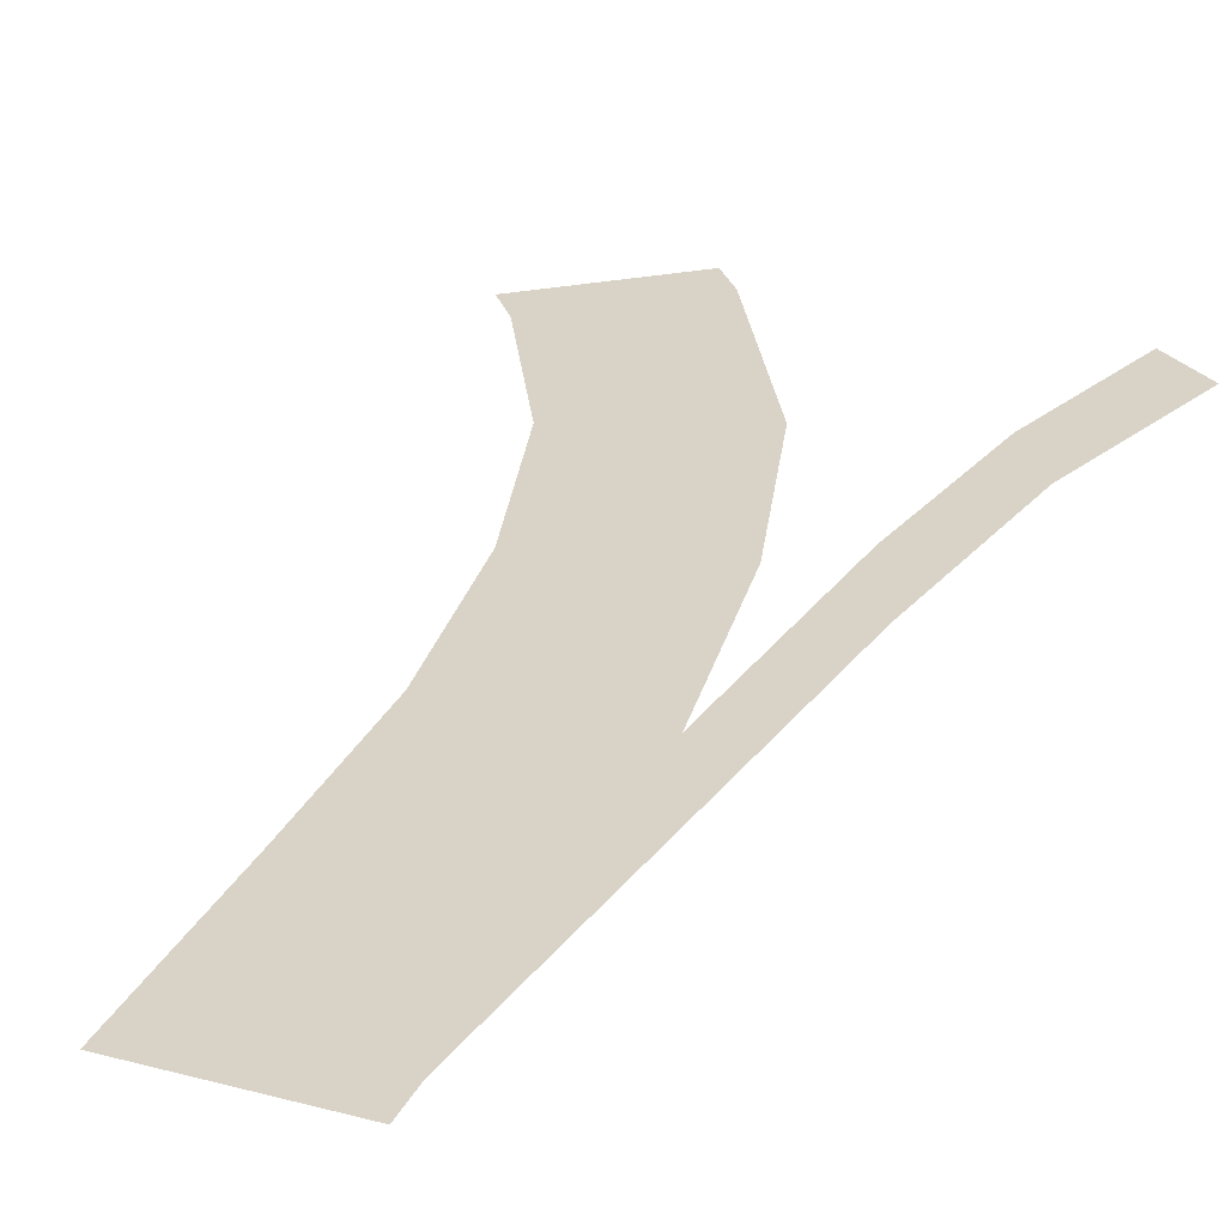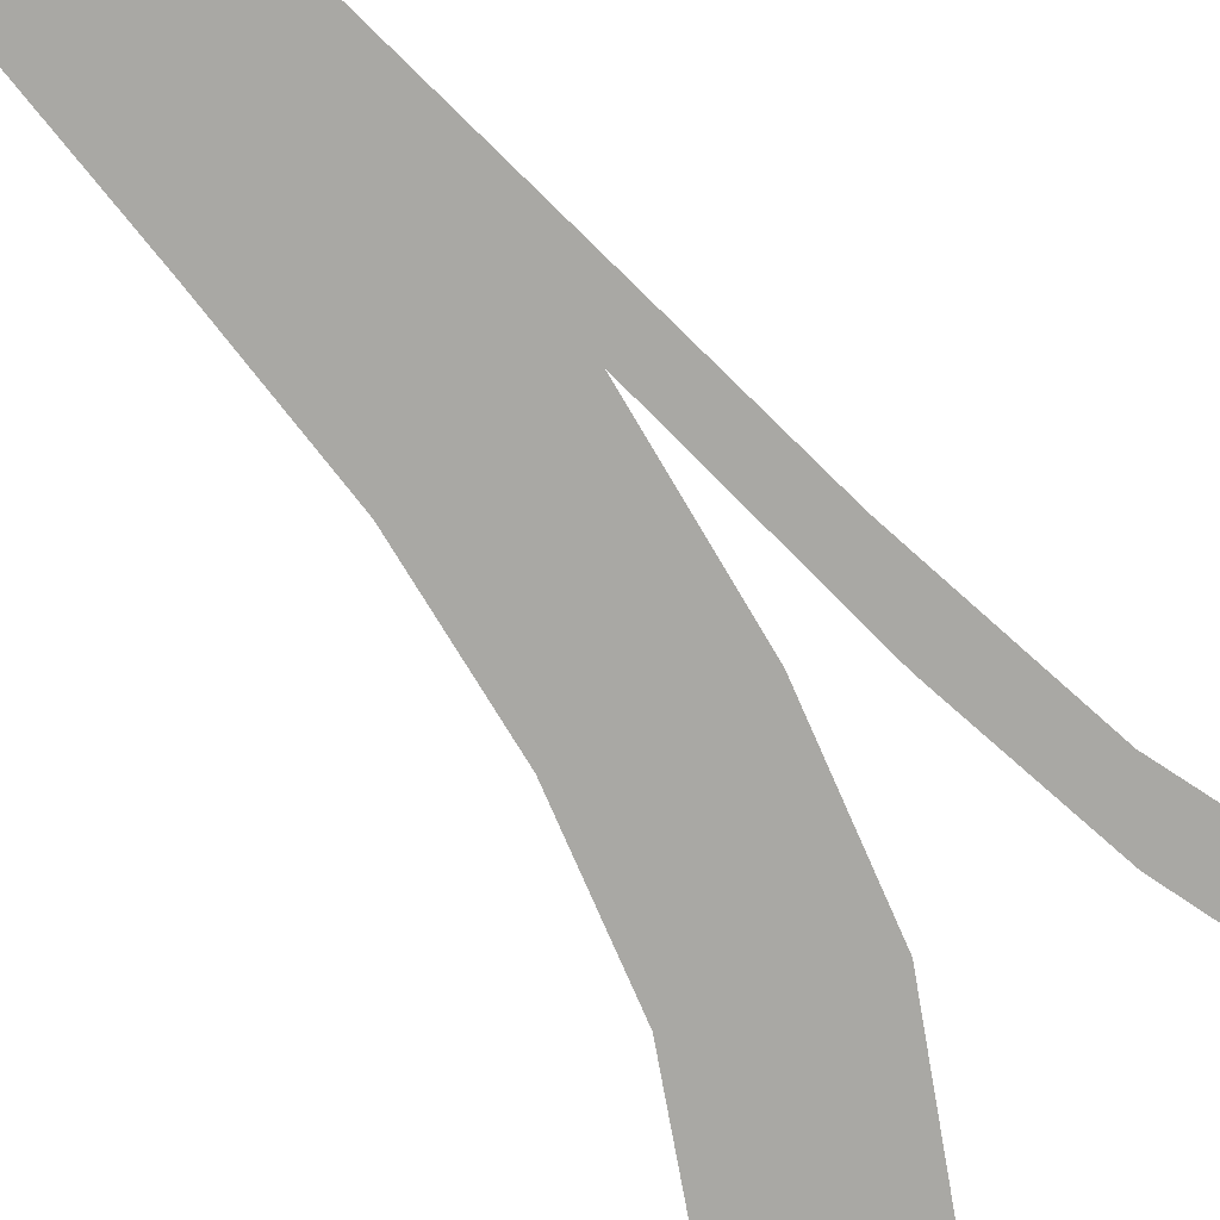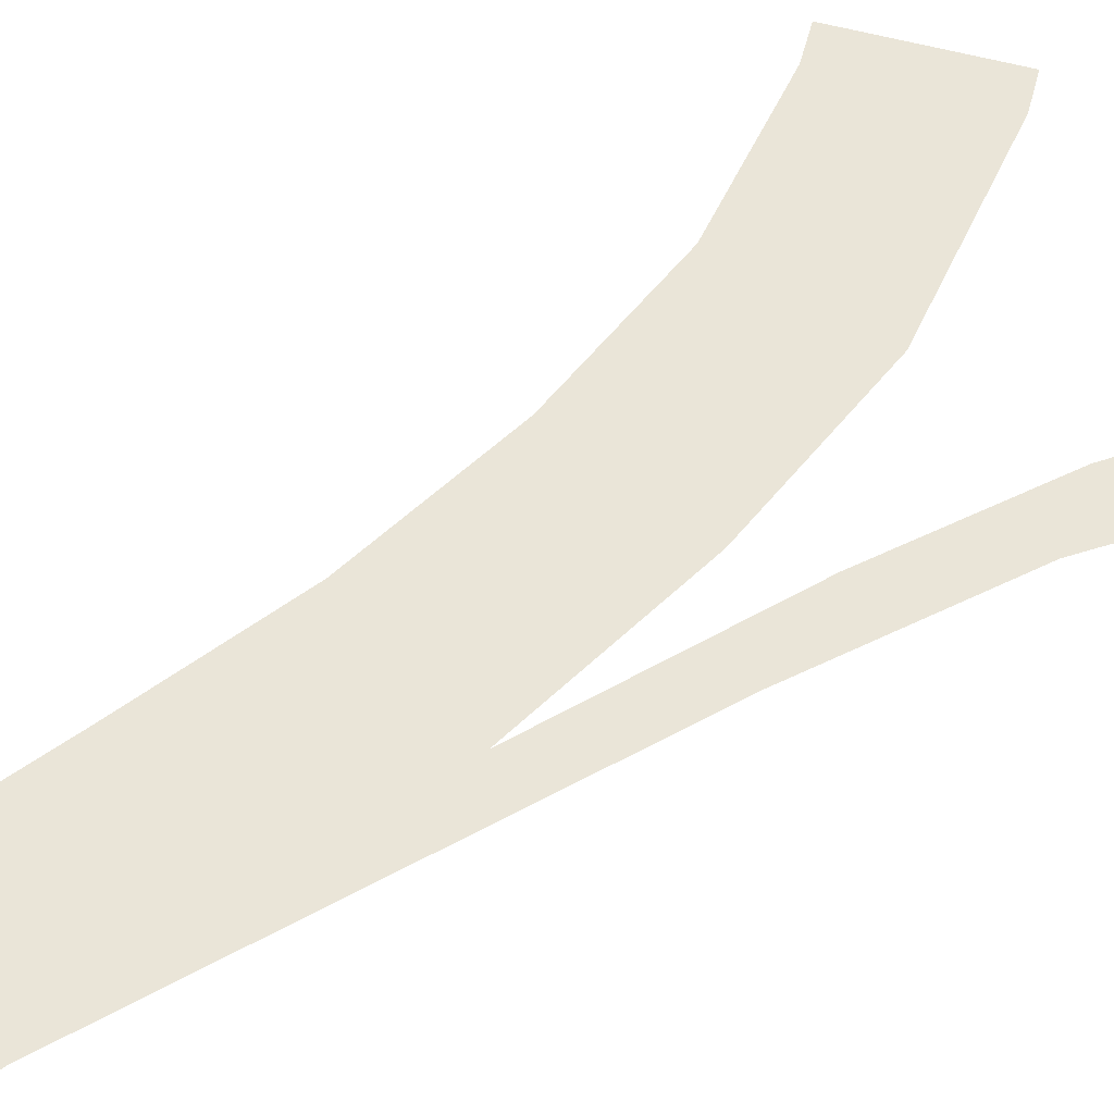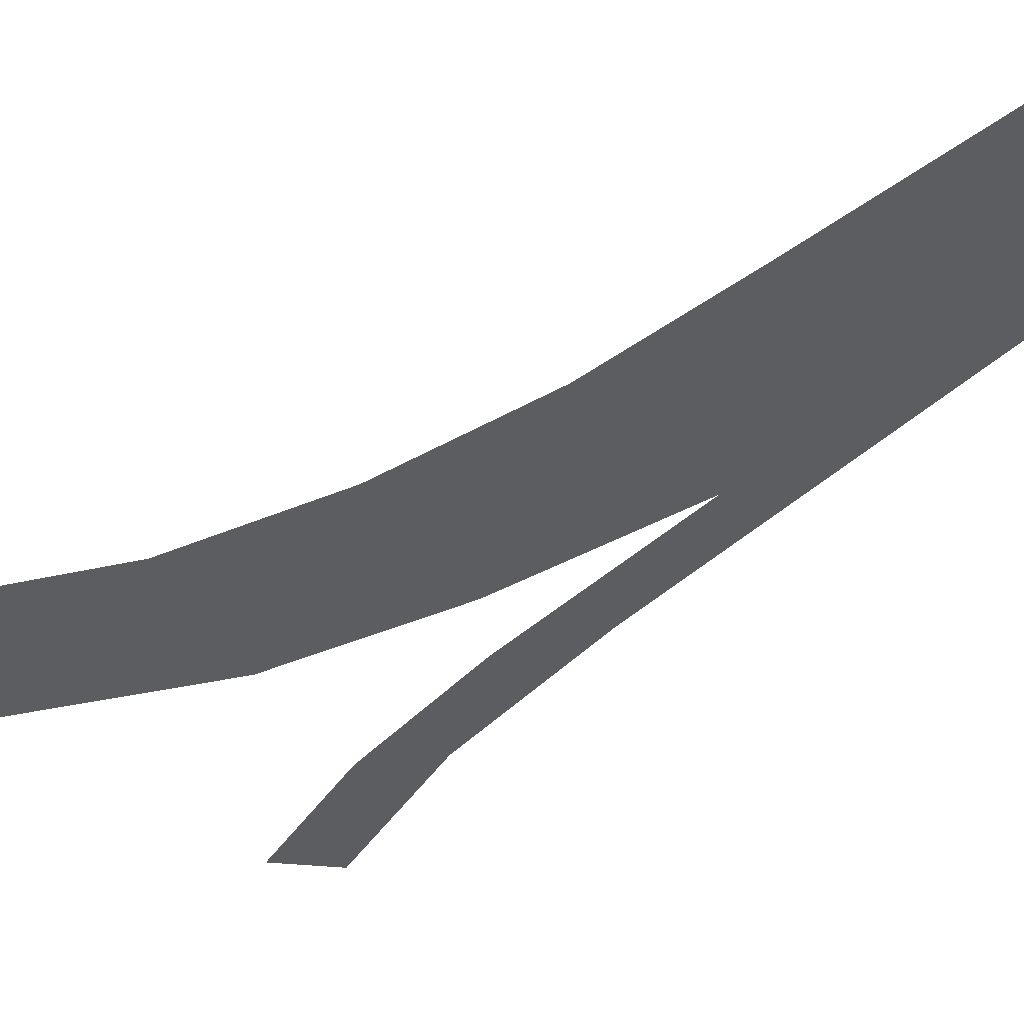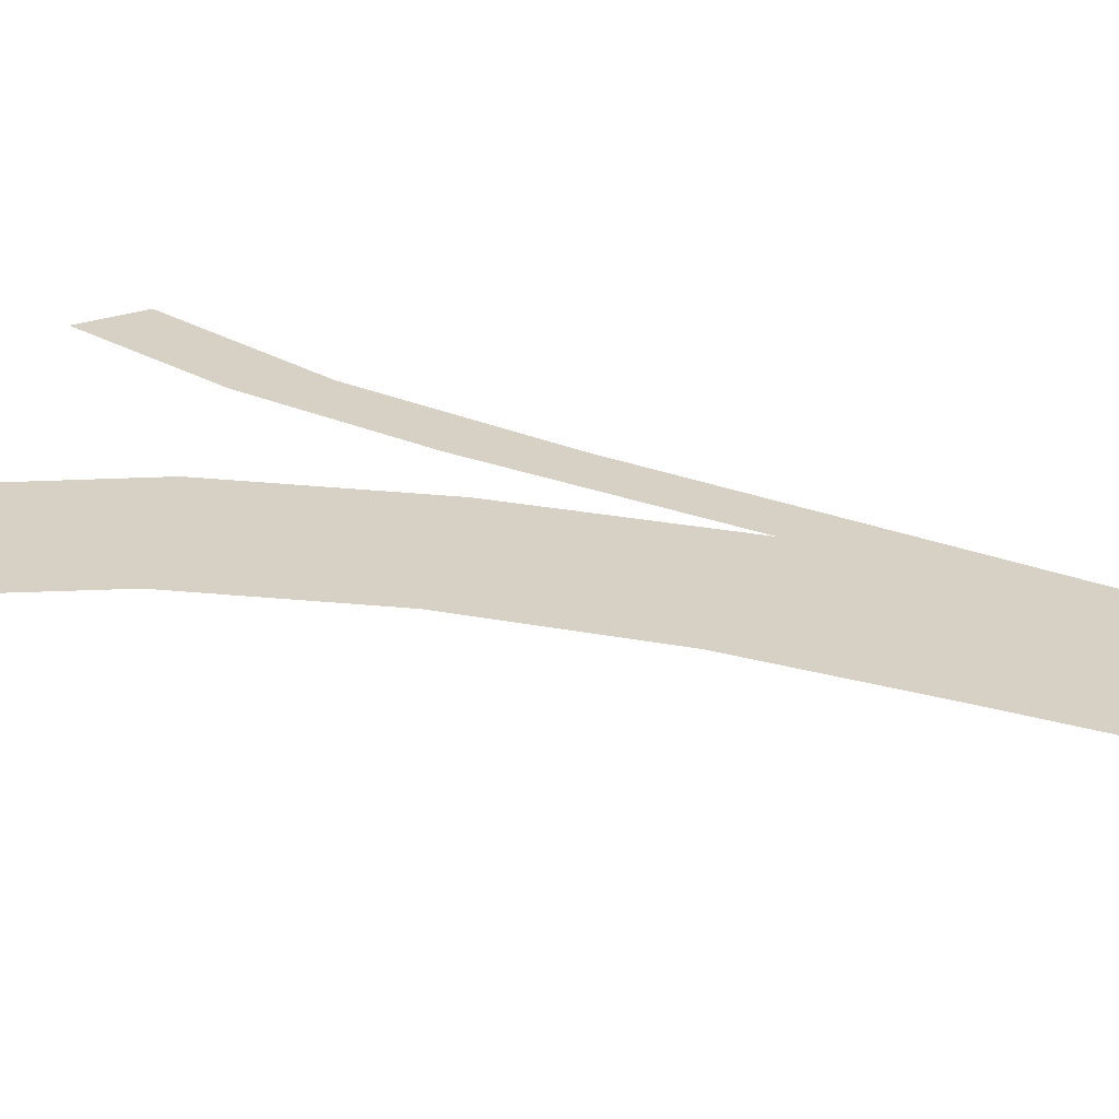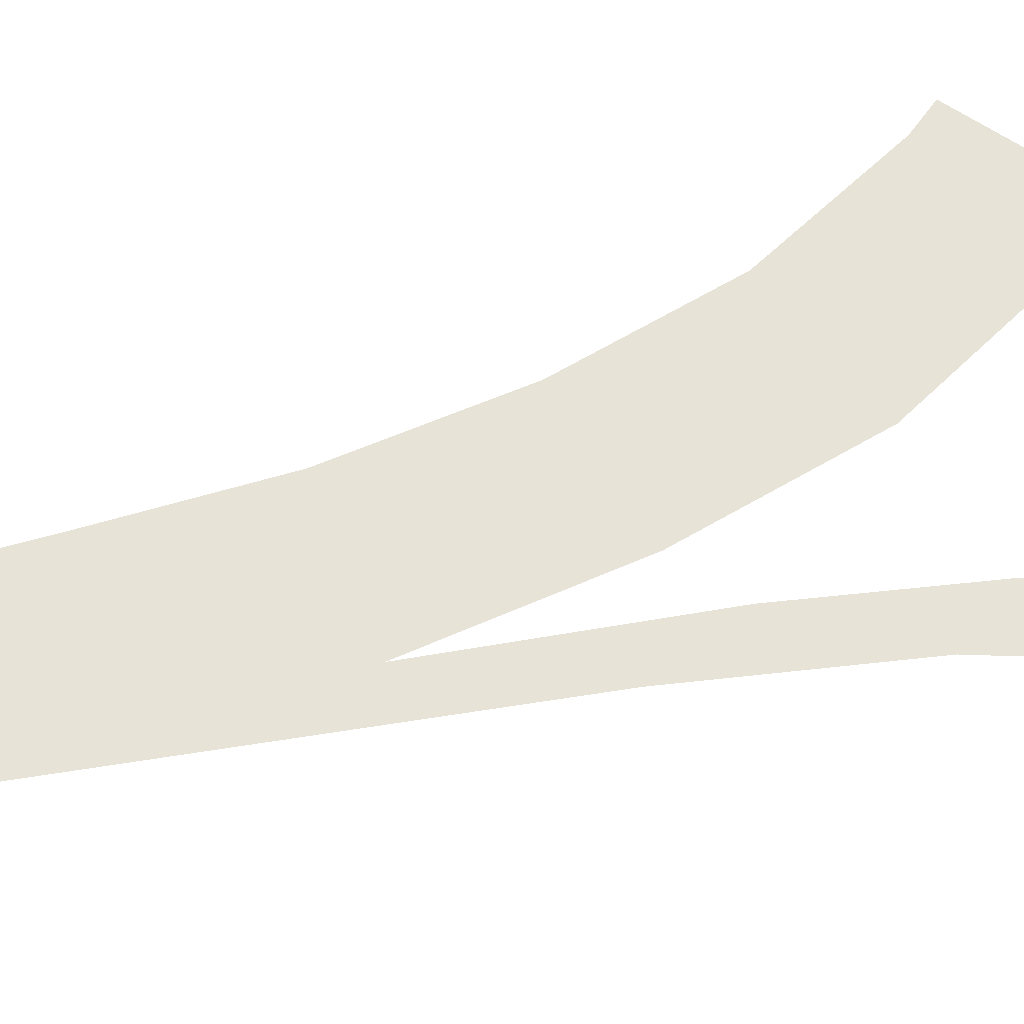
<metadata>
{"format":"obj","ext":"obj","renderer":"f3d","projection":"perspective","resolution":1024,"background":"white","views":[{"elev":28.1,"azim":21.9,"up":"+Y"},{"elev":-75.0,"azim":38.6,"up":"+Y"},{"elev":59.4,"azim":54.1,"up":"+Y"},{"elev":-36.5,"azim":-44.8,"up":"+Y"},{"elev":27.0,"azim":-65.7,"up":"+Y"},{"elev":61.5,"azim":73.9,"up":"+Y"}]}
</metadata>
<code>
g default
v -2.023 -0 11.98
v 2.023 -0 11.98
v -6.473 0 -10.61
v -3.314 0 -13.14
v 2.023 -0 11
v -2.023 -0 11
v -2.698 0 -12.37
v -5.856 0 -9.842
v 1.914 -0 2.283
v -2.023 -0 6.987
v -0.0789 0 -7.579
v -3.839 0 -6.086
v 2.597 -0 -4.057
v 3.563 -0 -1.773
v -2.082 -0 2.612
v -2.667 0 -1.845
v 1.185 0 -2.854
v 3.386 -0 -8.601
v 4.457 -0 -7.039
v 4.646 -0 -12.64
v 5.957 -0 -11.65
g pPlane1
f 1 2 5 6
f 6 5 9 10
f 8 7 4 3
f 16 17 11 12
f 12 11 7 8
f 9 5 14 13
f 10 9 15
f 15 9 17 16
f 13 14 19 18
f 18 19 21 20

</code>
